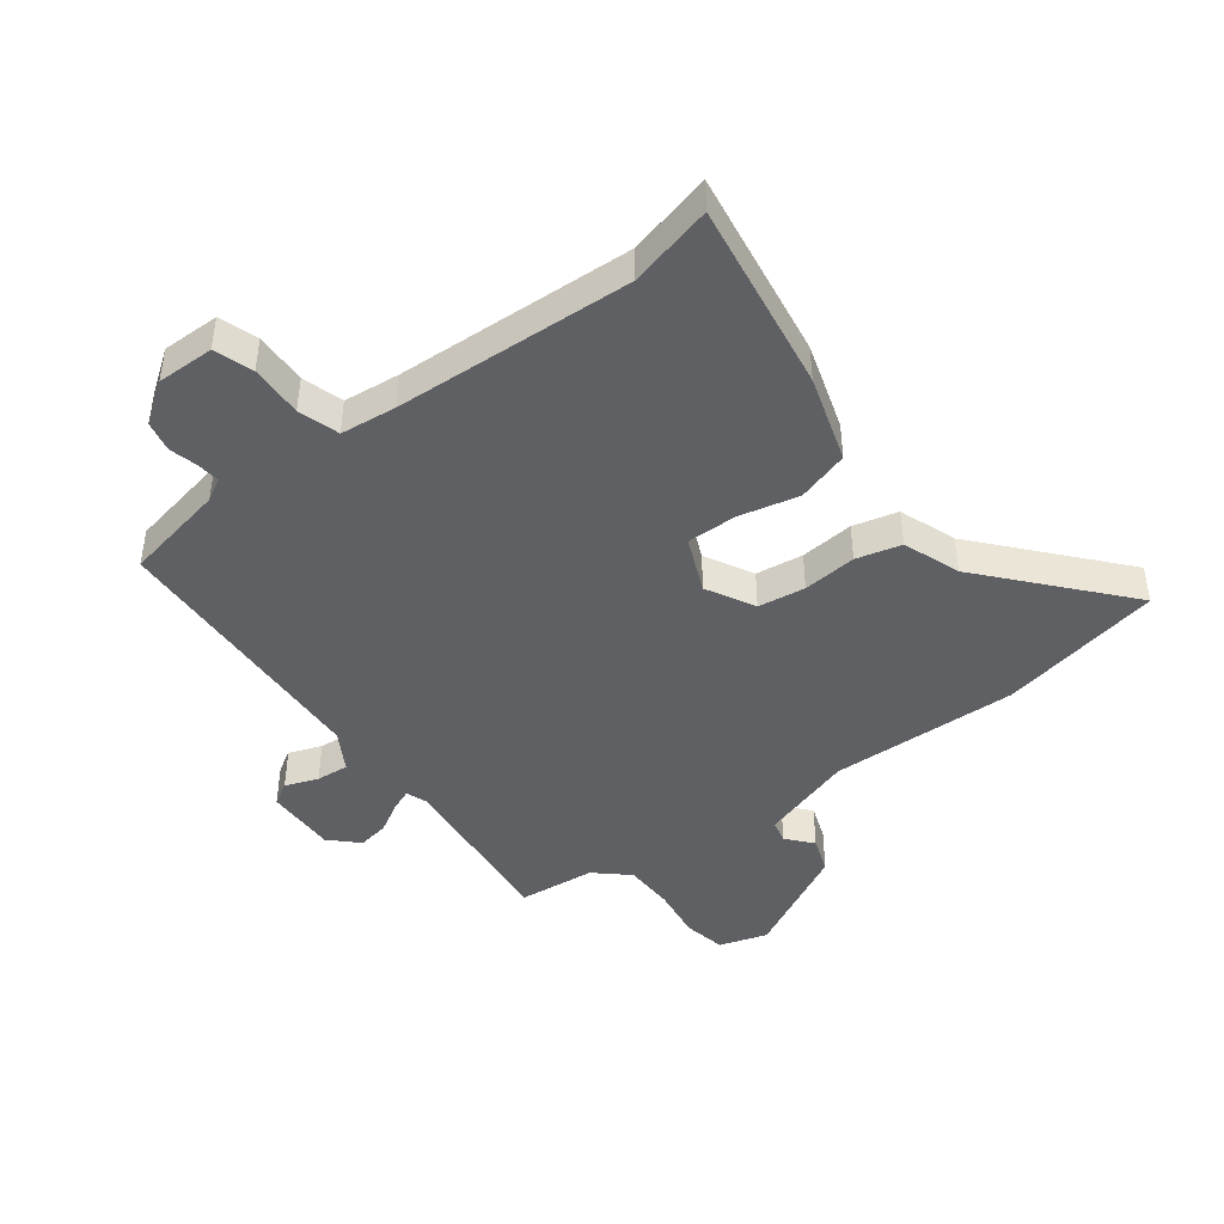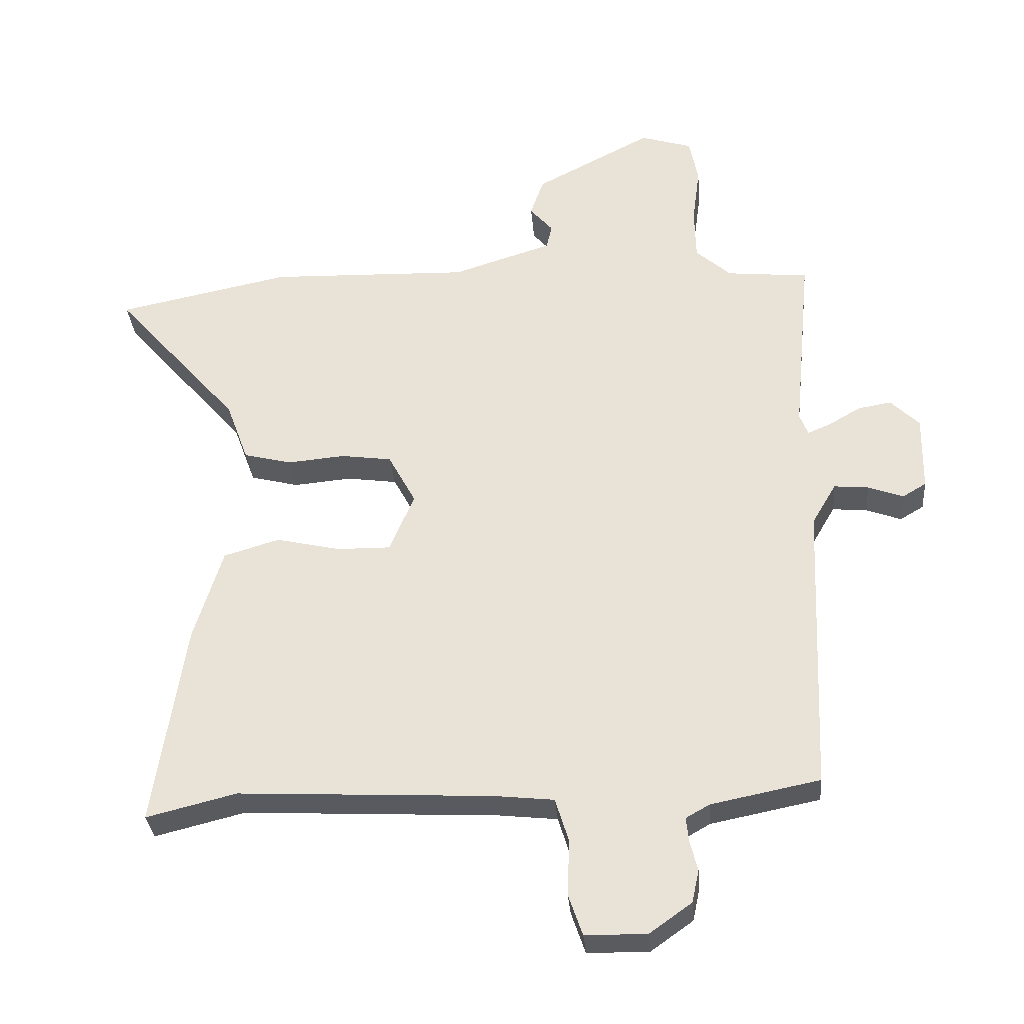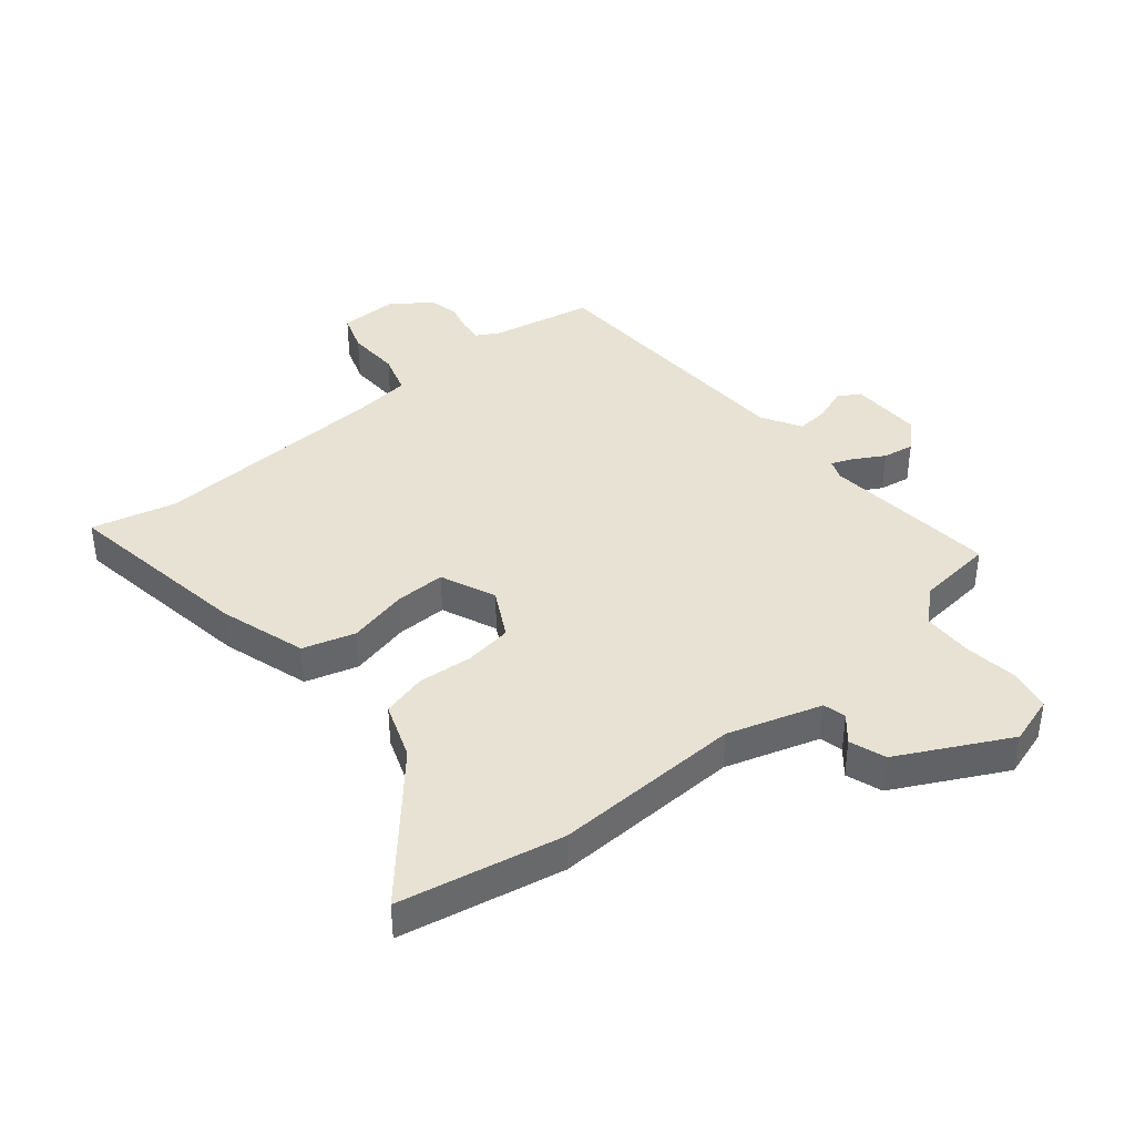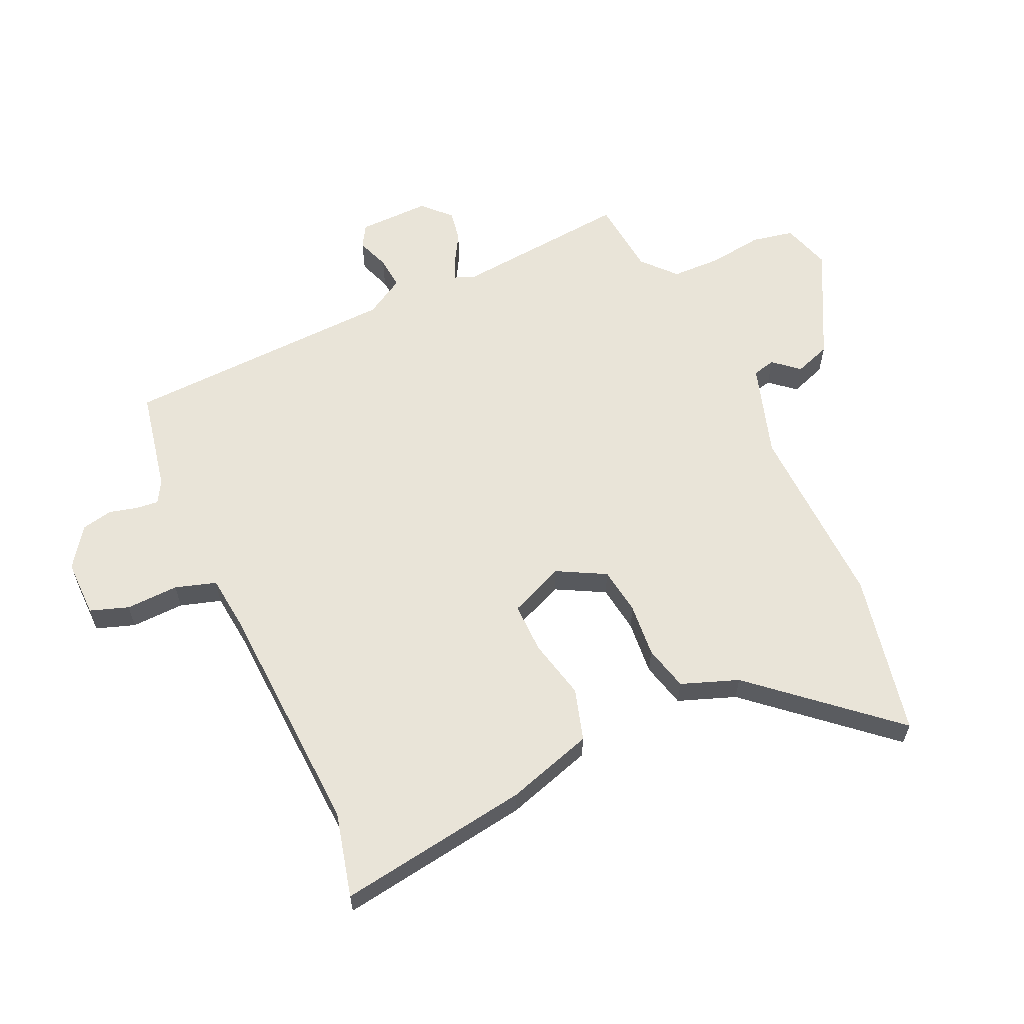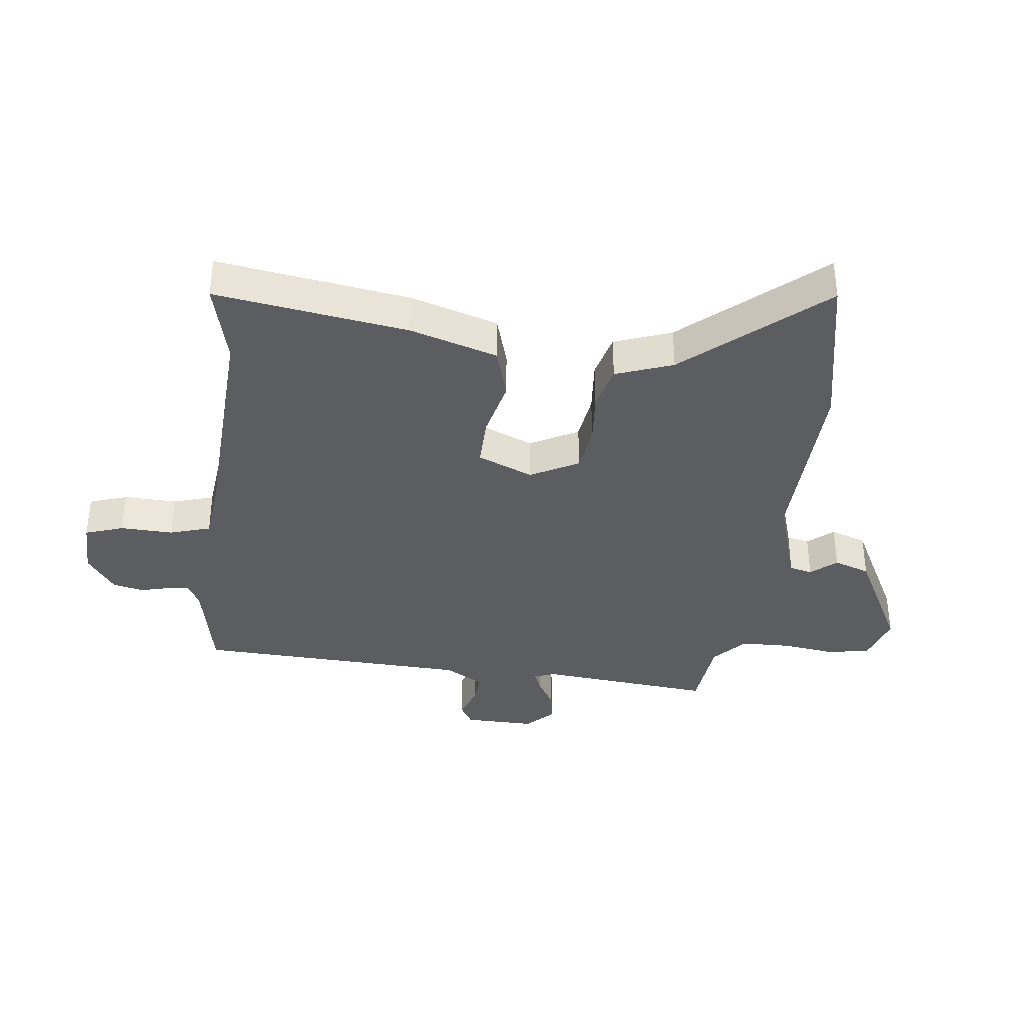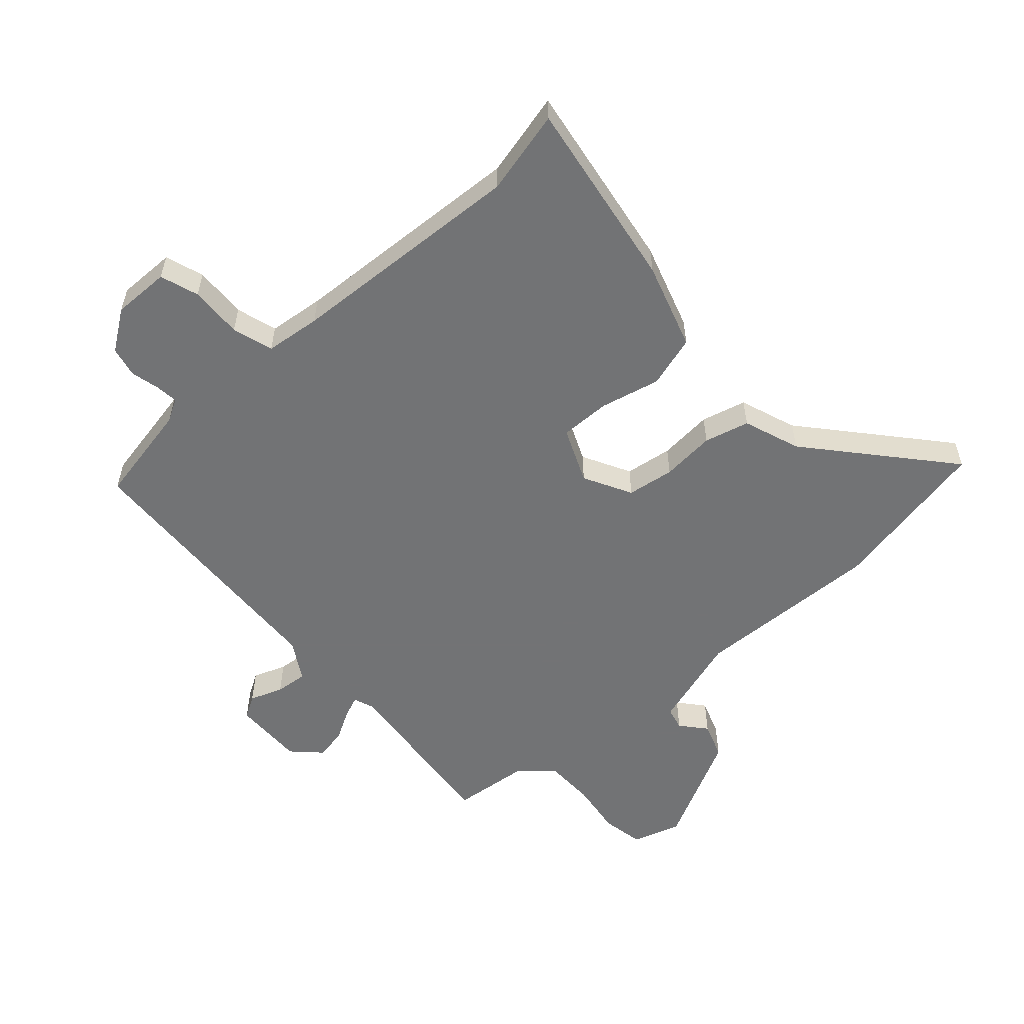
<metadata>
{"format":"obj","ext":"obj","renderer":"f3d","projection":"perspective","resolution":1024,"background":"white","views":[{"elev":-44.4,"azim":-143.1,"up":"+Y"},{"elev":-32.1,"azim":4.8,"up":"+Z"},{"elev":40.0,"azim":-39.7,"up":"+Y"},{"elev":60.6,"azim":-114.5,"up":"+Y"},{"elev":-36.4,"azim":-96.9,"up":"+Y"},{"elev":-55.9,"azim":-138.4,"up":"+Y"}]}
</metadata>
<code>
v 0.504 0.07 0.462
v 0.476 0.07 0.17
v 0.489 0.07 0.136
v 0.525 0.07 0.151
v 0.575 0.07 0.18
v 0.627 0.07 0.189
v 0.672 0.07 0.145
v 0.67 0.07 0.026
v 0.633 0.07 0.004
v 0.578 0.07 0.024
v 0.524 0.07 0.029
v 0.486 0.07 -0.036
v 0.467 0.07 -0.495
v 0.297 0.07 -0.529
v 0.26 0.07 -0.55
v 0.264 0.07 -0.588
v 0.276 0.07 -0.635
v 0.265 0.07 -0.686
v 0.199 0.07 -0.733
v 0.103 0.07 -0.732
v 0.081 0.07 -0.668
v 0.084 0.07 -0.58
v 0.063 0.07 -0.512
v -0.03 0.07 -0.502
v -0.427 0.07 -0.482
v -0.568 0.07 -0.517
v -0.519 0.07 -0.197
v -0.474 0.07 -0.052
v -0.387 0.07 -0.026
v -0.287 0.07 -0.049
v -0.203 0.07 -0.05
v -0.164 0.07 0.042
v -0.207 0.07 0.122
v -0.286 0.07 0.133
v -0.376 0.07 0.125
v -0.451 0.07 0.144
v -0.486 0.07 0.239
v -0.682 0.07 0.463
v -0.411 0.07 0.518
v -0.097 0.07 0.508
v 0.059 0.07 0.557
v 0.068 0.07 0.595
v 0.032 0.07 0.637
v 0.053 0.07 0.697
v 0.236 0.07 0.792
v 0.317 0.07 0.767
v 0.331 0.07 0.697
v 0.319 0.07 0.607
v 0.321 0.07 0.524
v 0.376 0.07 0.475
v 0.504 0 0.462
v 0.476 0 0.17
v 0.489 0 0.136
v 0.525 0 0.151
v 0.575 0 0.18
v 0.627 0 0.189
v 0.672 0 0.145
v 0.67 0 0.026
v 0.633 0 0.004
v 0.578 0 0.024
v 0.524 0 0.029
v 0.486 0 -0.036
v 0.467 0 -0.495
v 0.297 0 -0.529
v 0.26 0 -0.55
v 0.264 0 -0.588
v 0.276 0 -0.635
v 0.265 0 -0.686
v 0.199 0 -0.733
v 0.103 0 -0.732
v 0.081 0 -0.668
v 0.084 0 -0.58
v 0.063 0 -0.512
v -0.03 0 -0.502
v -0.427 0 -0.482
v -0.568 0 -0.517
v -0.519 0 -0.197
v -0.474 0 -0.052
v -0.387 0 -0.026
v -0.287 0 -0.049
v -0.203 0 -0.05
v -0.164 0 0.042
v -0.207 0 0.122
v -0.286 0 0.133
v -0.376 0 0.125
v -0.451 0 0.144
v -0.486 0 0.239
v -0.682 0 0.463
v -0.411 0 0.518
v -0.097 0 0.508
v 0.059 0 0.557
v 0.068 0 0.595
v 0.032 0 0.637
v 0.053 0 0.697
v 0.236 0 0.792
v 0.317 0 0.767
v 0.331 0 0.697
v 0.319 0 0.607
v 0.321 0 0.524
v 0.376 0 0.475
f 45 46 47 48
f 45 48 49
f 42 43 44 45
f 41 42 45 49
f 40 41 49 50
f 37 38 39 40
f 34 35 36 37
f 33 34 37 40
f 32 33 40 50
f 27 28 29 30
f 25 26 27 30
f 24 25 30 31
f 23 24 31 32
f 19 20 21 22
f 19 22 23
f 16 17 18 19
f 15 16 19 23
f 14 15 23 32
f 12 13 14 32
f 7 8 9 10
f 7 10 11
f 4 5 6 7
f 3 4 7 11
f 2 3 11 12
f 50 1 2
f 2 12 32 50
f 98 97 96 95
f 99 98 95
f 95 94 93 92
f 99 95 92 91
f 100 99 91 90
f 90 89 88 87
f 87 86 85 84
f 90 87 84 83
f 100 90 83 82
f 80 79 78 77
f 80 77 76 75
f 81 80 75 74
f 82 81 74 73
f 72 71 70 69
f 73 72 69
f 69 68 67 66
f 73 69 66 65
f 82 73 65 64
f 82 64 63 62
f 60 59 58 57
f 61 60 57
f 57 56 55 54
f 61 57 54 53
f 62 61 53 52
f 52 51 100
f 100 82 62 52
f 1 51 52 2
f 2 52 53 3
f 3 53 54 4
f 4 54 55 5
f 5 55 56 6
f 6 56 57 7
f 7 57 58 8
f 8 58 59 9
f 9 59 60 10
f 10 60 61 11
f 11 61 62 12
f 12 62 63 13
f 13 63 64 14
f 14 64 65 15
f 15 65 66 16
f 16 66 67 17
f 17 67 68 18
f 18 68 69 19
f 19 69 70 20
f 20 70 71 21
f 21 71 72 22
f 22 72 73 23
f 23 73 74 24
f 24 74 75 25
f 25 75 76 26
f 26 76 77 27
f 27 77 78 28
f 28 78 79 29
f 29 79 80 30
f 30 80 81 31
f 31 81 82 32
f 32 82 83 33
f 33 83 84 34
f 34 84 85 35
f 35 85 86 36
f 36 86 87 37
f 37 87 88 38
f 38 88 89 39
f 39 89 90 40
f 40 90 91 41
f 41 91 92 42
f 42 92 93 43
f 43 93 94 44
f 44 94 95 45
f 45 95 96 46
f 46 96 97 47
f 47 97 98 48
f 48 98 99 49
f 49 99 100 50
f 50 100 51 1

</code>
